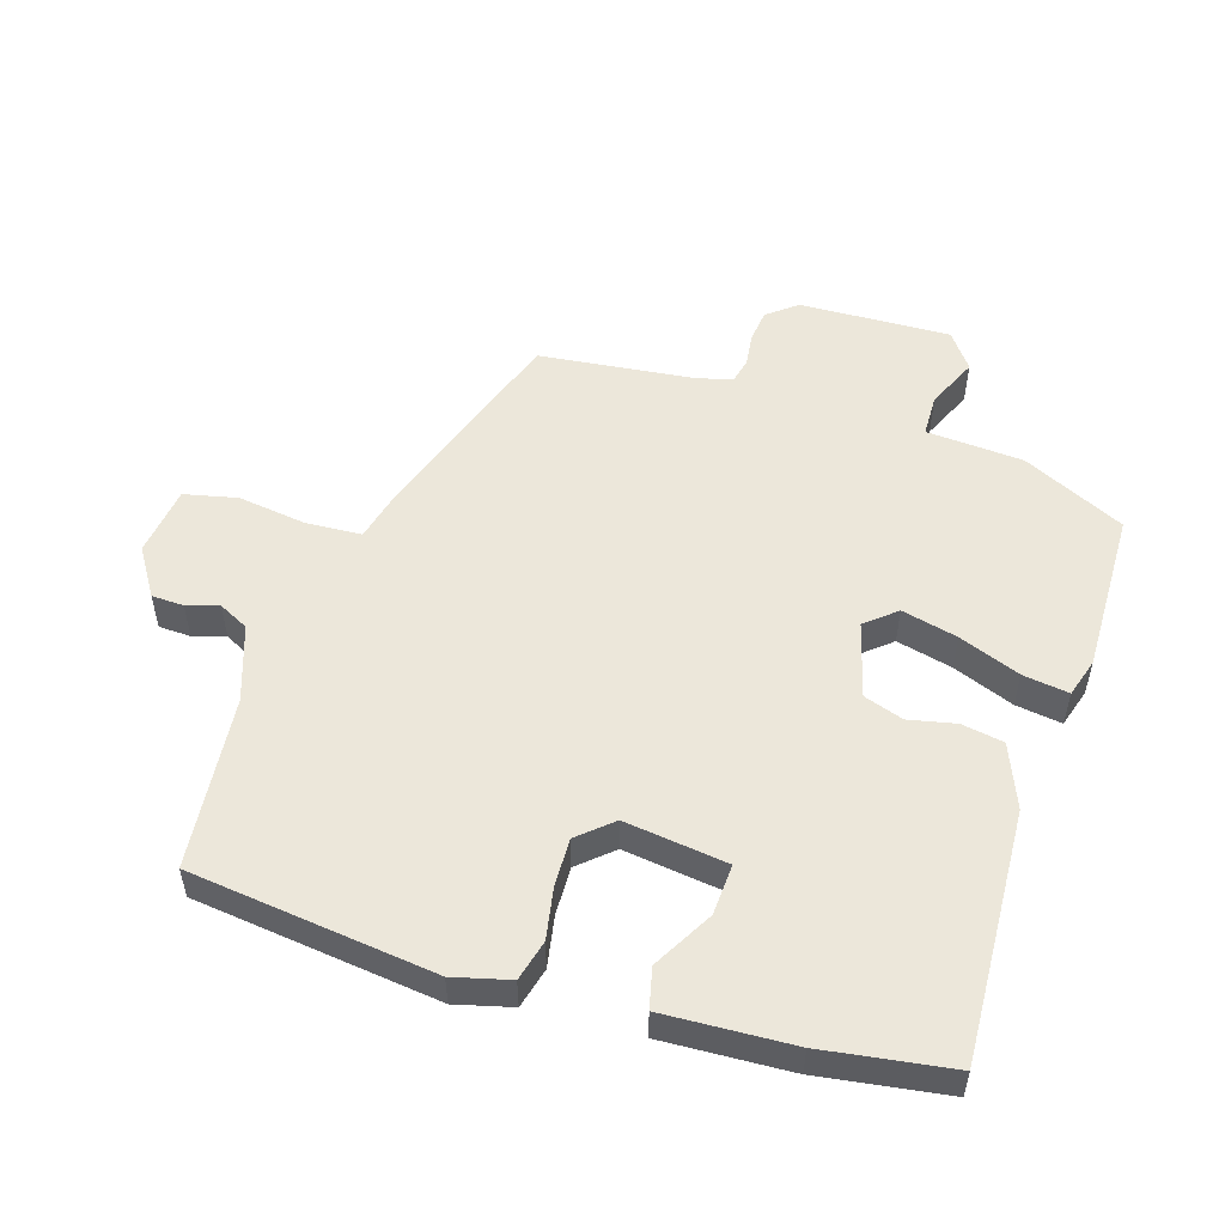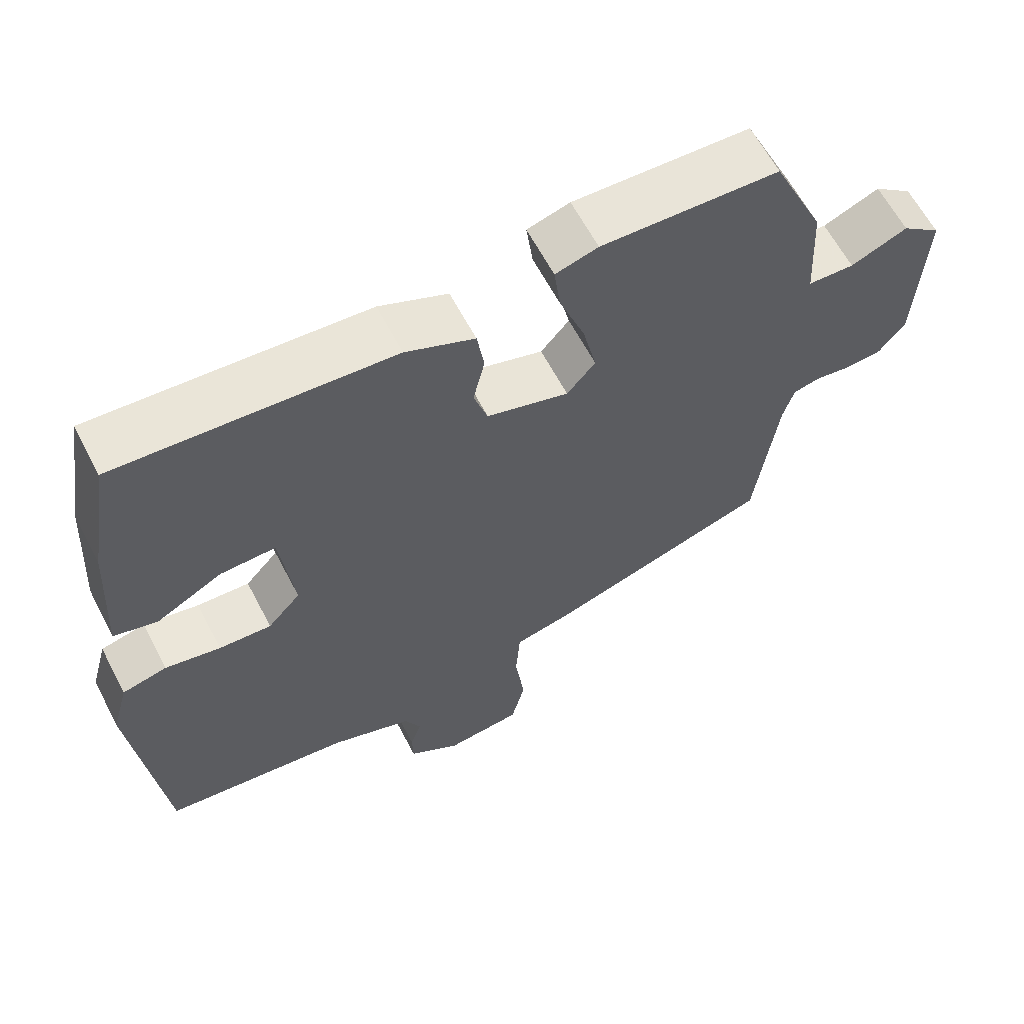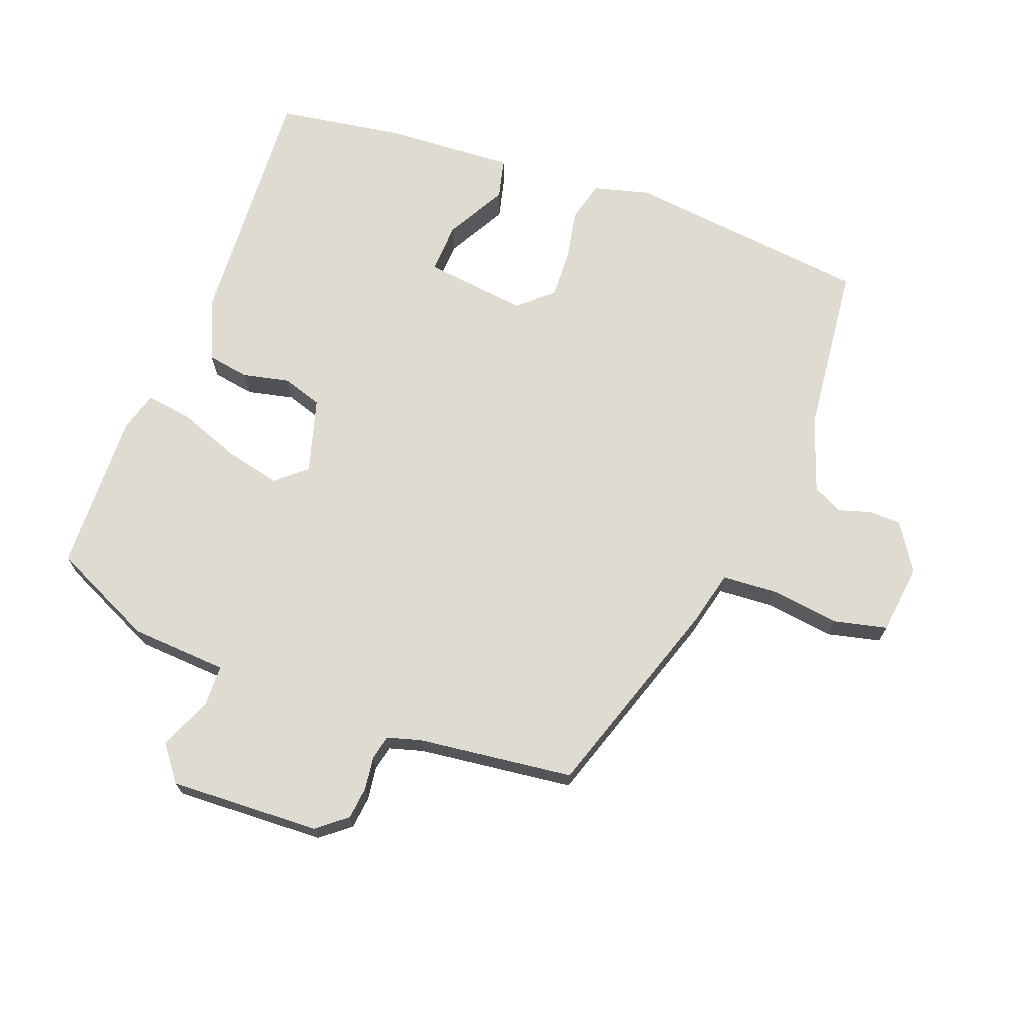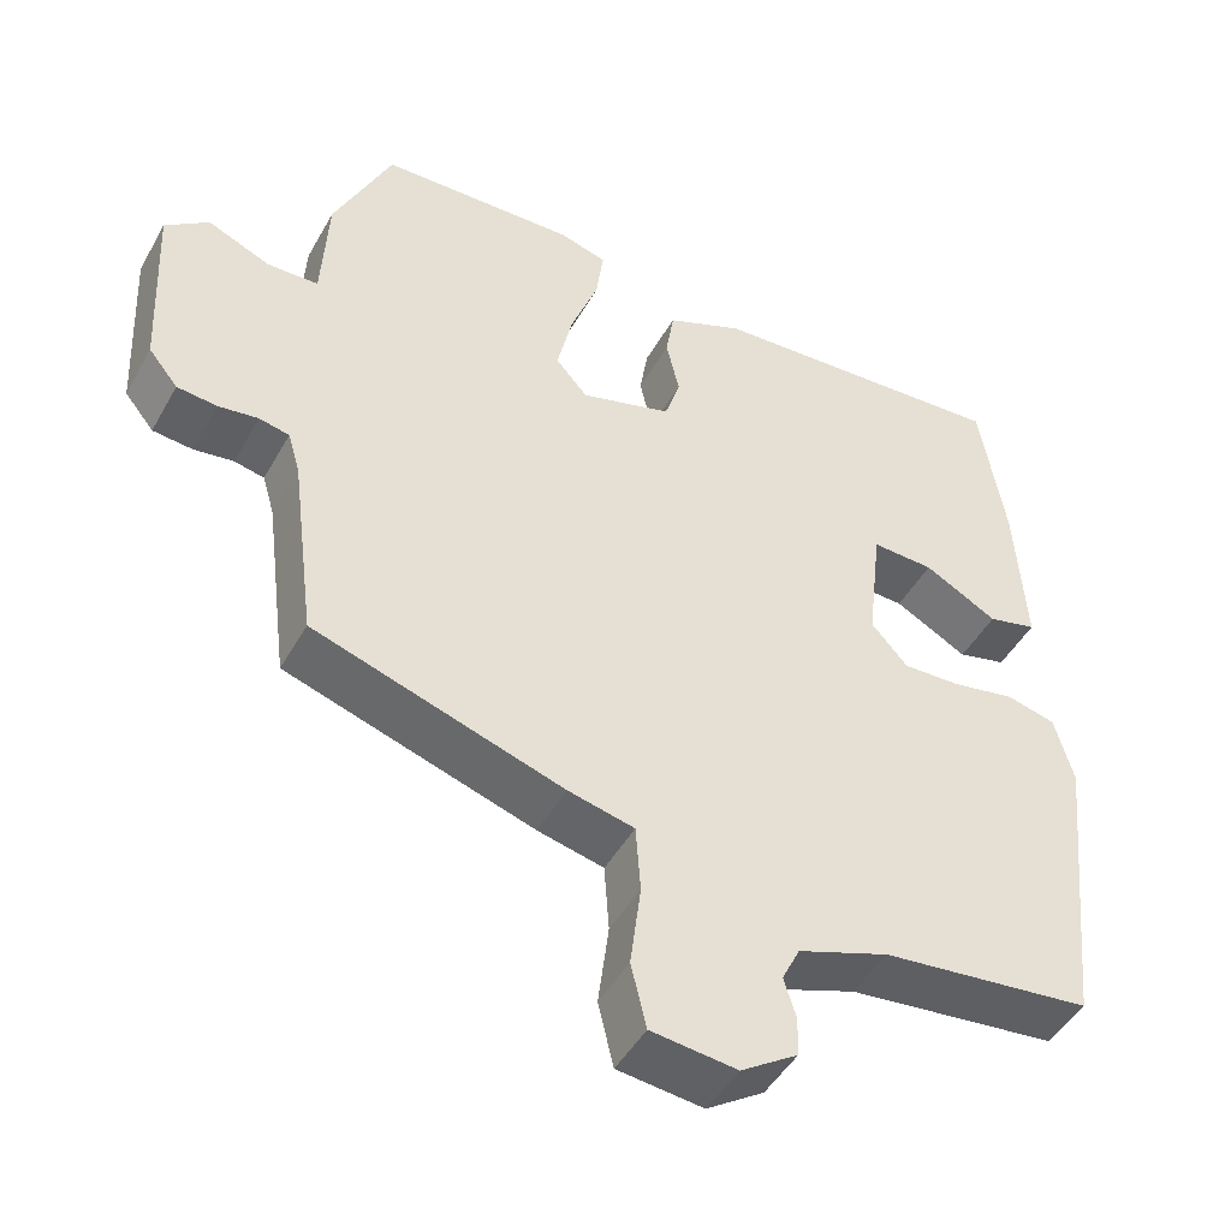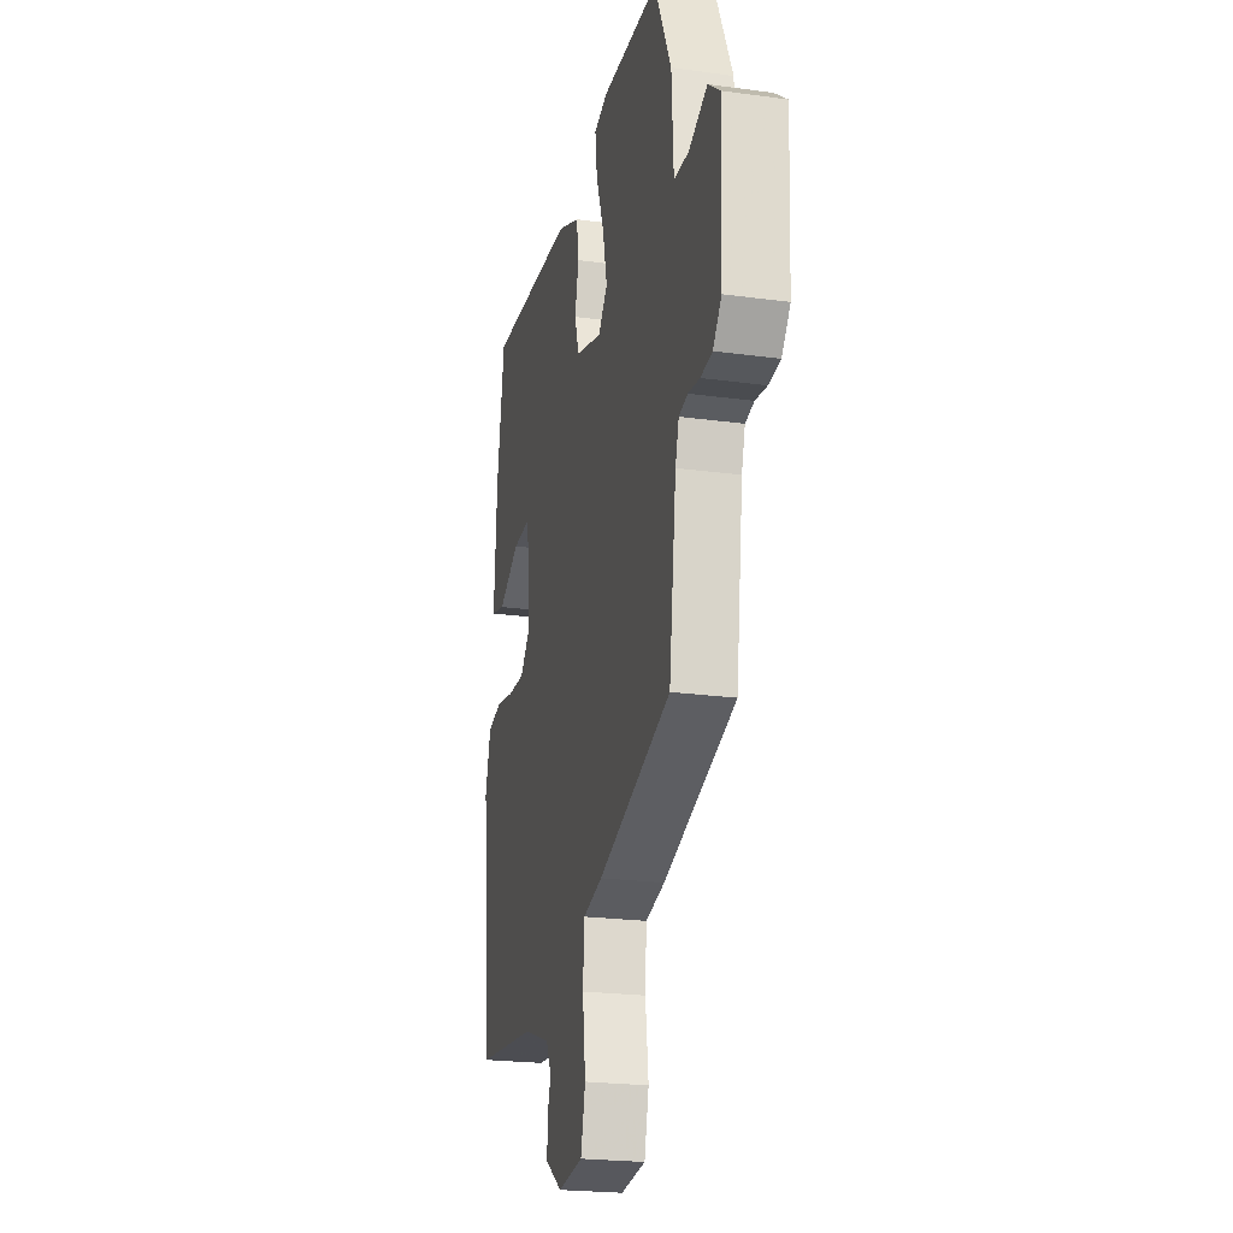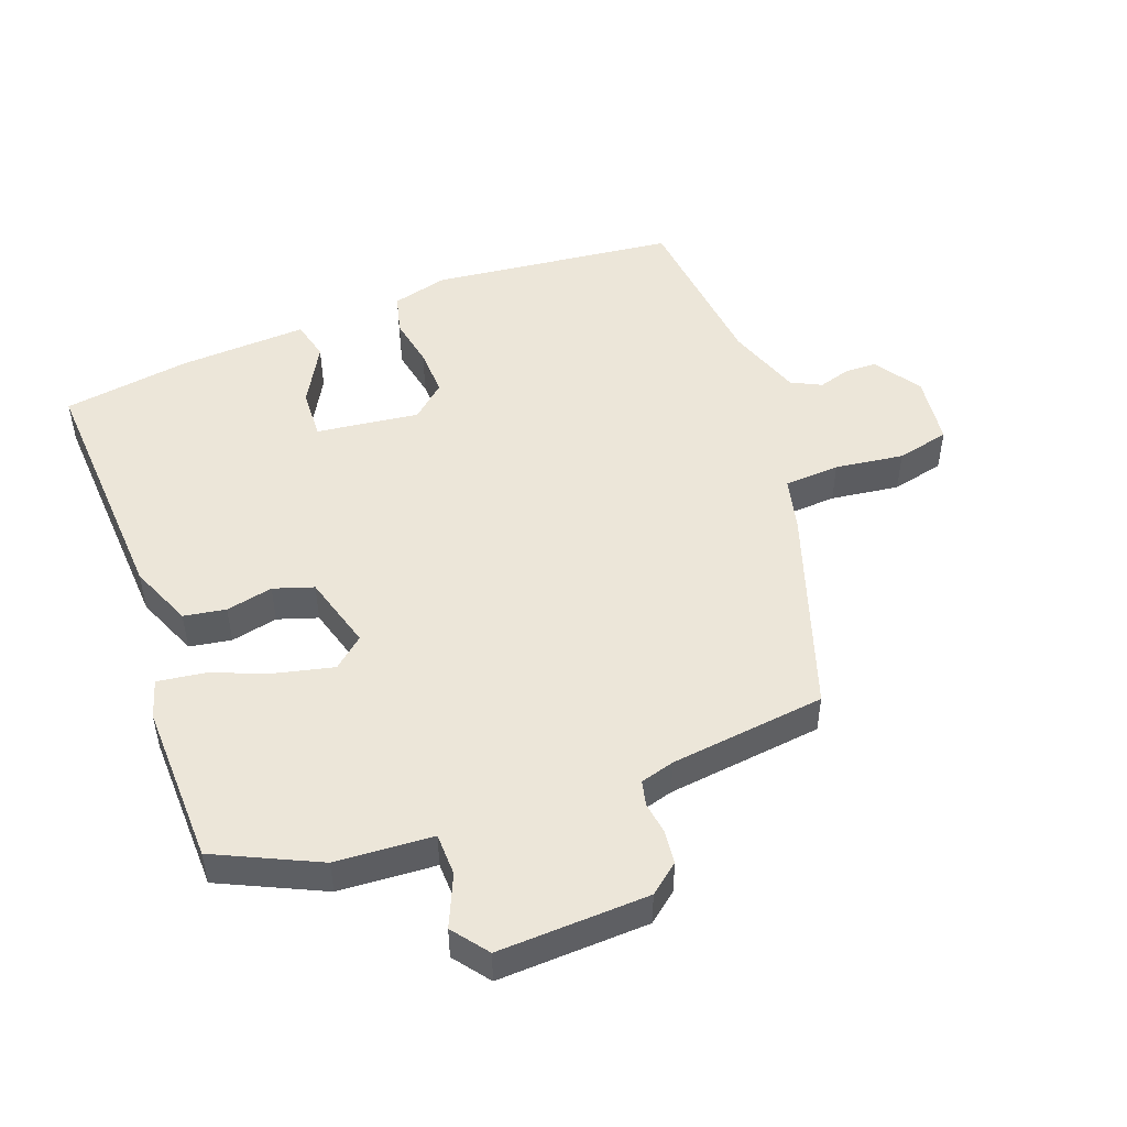
<metadata>
{"format":"obj","ext":"obj","renderer":"f3d","projection":"perspective","resolution":1024,"background":"white","views":[{"elev":53.3,"azim":-71.8,"up":"+Y"},{"elev":62.4,"azim":-27.5,"up":"+Z"},{"elev":69.9,"azim":110.9,"up":"+Y"},{"elev":-46.9,"azim":151.9,"up":"+Z"},{"elev":-22.7,"azim":76.8,"up":"+Z"},{"elev":49.4,"azim":70.0,"up":"+Y"}]}
</metadata>
<code>
v 0.415 0.07 0.498
v 0.486 0.07 0.344
v 0.494 0.07 0.199
v 0.557 0.07 0.197
v 0.634 0.07 0.23
v 0.687 0.07 0.189
v 0.676 0.07 -0.036
v 0.64 0.07 -0.08
v 0.591 0.07 -0.085
v 0.542 0.07 -0.078
v 0.505 0.07 -0.086
v 0.49 0.07 -0.137
v 0.46 0.07 -0.37
v 0.154 0.07 -0.469
v 0.073 0.07 -0.488
v 0.067 0.07 -0.571
v 0.08 0.07 -0.674
v 0.061 0.07 -0.753
v -0.044 0.07 -0.765
v -0.114 0.07 -0.719
v -0.115 0.07 -0.671
v -0.1 0.07 -0.623
v -0.122 0.07 -0.578
v -0.234 0.07 -0.538
v -0.492 0.07 -0.509
v -0.531 0.07 -0.142
v -0.508 0.07 -0.058
v -0.447 0.07 -0.043
v -0.371 0.07 -0.058
v -0.299 0.07 -0.061
v -0.254 0.07 -0.011
v -0.272 0.07 0.143
v -0.348 0.07 0.14
v -0.438 0.07 0.091
v -0.498 0.07 0.106
v -0.486 0.07 0.298
v -0.455 0.07 0.489
v -0.081 0.07 0.465
v 0.013 0.07 0.425
v 0.023 0.07 0.362
v 0.007 0.07 0.292
v 0.026 0.07 0.232
v 0.138 0.07 0.199
v 0.177 0.07 0.244
v 0.158 0.07 0.328
v 0.124 0.07 0.42
v 0.115 0.07 0.489
v 0.173 0.07 0.506
v 0.415 0 0.498
v 0.486 0 0.344
v 0.494 0 0.199
v 0.557 0 0.197
v 0.634 0 0.23
v 0.687 0 0.189
v 0.676 0 -0.036
v 0.64 0 -0.08
v 0.591 0 -0.085
v 0.542 0 -0.078
v 0.505 0 -0.086
v 0.49 0 -0.137
v 0.46 0 -0.37
v 0.154 0 -0.469
v 0.073 0 -0.488
v 0.067 0 -0.571
v 0.08 0 -0.674
v 0.061 0 -0.753
v -0.044 0 -0.765
v -0.114 0 -0.719
v -0.115 0 -0.671
v -0.1 0 -0.623
v -0.122 0 -0.578
v -0.234 0 -0.538
v -0.492 0 -0.509
v -0.531 0 -0.142
v -0.508 0 -0.058
v -0.447 0 -0.043
v -0.371 0 -0.058
v -0.299 0 -0.061
v -0.254 0 -0.011
v -0.272 0 0.143
v -0.348 0 0.14
v -0.438 0 0.091
v -0.498 0 0.106
v -0.486 0 0.298
v -0.455 0 0.489
v -0.081 0 0.465
v 0.013 0 0.425
v 0.023 0 0.362
v 0.007 0 0.292
v 0.026 0 0.232
v 0.138 0 0.199
v 0.177 0 0.244
v 0.158 0 0.328
v 0.124 0 0.42
v 0.115 0 0.489
v 0.173 0 0.506
f 45 46 47 48
f 44 45 48 1
f 43 44 1 2
f 38 39 40 41
f 38 41 42
f 37 38 42
f 36 37 42
f 33 34 35 36
f 32 33 36 42
f 31 32 42 43
f 26 27 28 29
f 24 25 26 29
f 23 24 29 30
f 22 23 30 31
f 20 21 22
f 19 20 22
f 16 17 18 19
f 15 16 19 22
f 12 13 14 15
f 11 12 15 22
f 7 8 9 10
f 7 10 11
f 4 5 6 7
f 3 4 7 11
f 11 22 31 43
f 2 3 11 43
f 96 95 94 93
f 49 96 93 92
f 50 49 92 91
f 89 88 87 86
f 90 89 86
f 90 86 85
f 90 85 84
f 84 83 82 81
f 90 84 81 80
f 91 90 80 79
f 77 76 75 74
f 77 74 73 72
f 78 77 72 71
f 79 78 71 70
f 70 69 68
f 70 68 67
f 67 66 65 64
f 70 67 64 63
f 63 62 61 60
f 70 63 60 59
f 58 57 56 55
f 59 58 55
f 55 54 53 52
f 59 55 52 51
f 91 79 70 59
f 91 59 51 50
f 1 49 50 2
f 2 50 51 3
f 3 51 52 4
f 4 52 53 5
f 5 53 54 6
f 6 54 55 7
f 7 55 56 8
f 8 56 57 9
f 9 57 58 10
f 10 58 59 11
f 11 59 60 12
f 12 60 61 13
f 13 61 62 14
f 14 62 63 15
f 15 63 64 16
f 16 64 65 17
f 17 65 66 18
f 18 66 67 19
f 19 67 68 20
f 20 68 69 21
f 21 69 70 22
f 22 70 71 23
f 23 71 72 24
f 24 72 73 25
f 25 73 74 26
f 26 74 75 27
f 27 75 76 28
f 28 76 77 29
f 29 77 78 30
f 30 78 79 31
f 31 79 80 32
f 32 80 81 33
f 33 81 82 34
f 34 82 83 35
f 35 83 84 36
f 36 84 85 37
f 37 85 86 38
f 38 86 87 39
f 39 87 88 40
f 40 88 89 41
f 41 89 90 42
f 42 90 91 43
f 43 91 92 44
f 44 92 93 45
f 45 93 94 46
f 46 94 95 47
f 47 95 96 48
f 48 96 49 1

</code>
